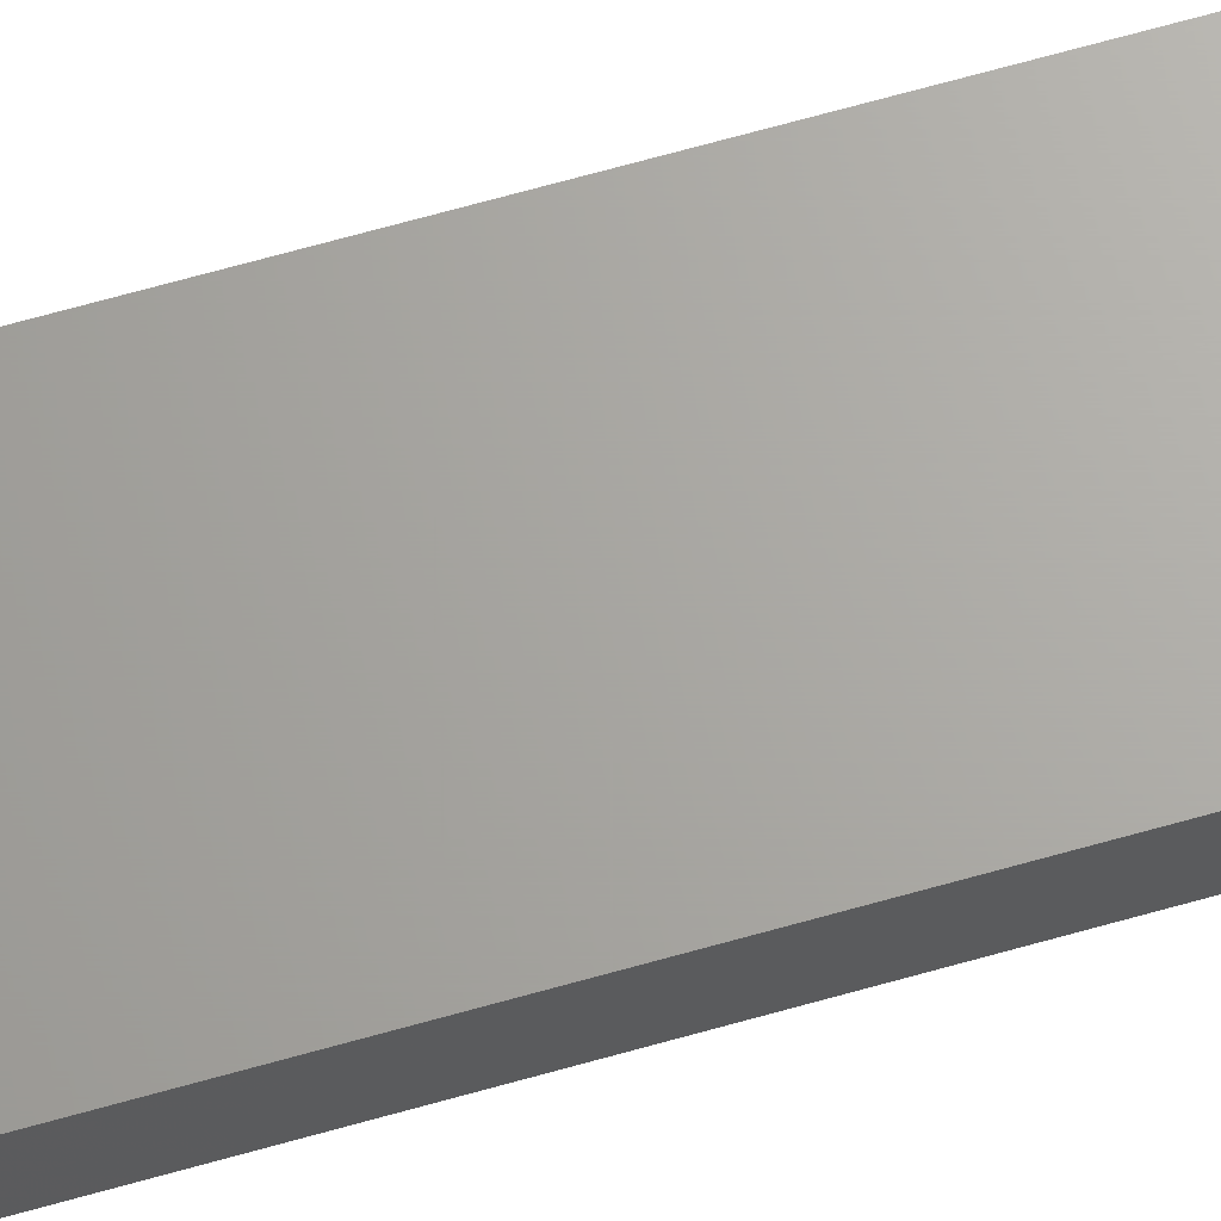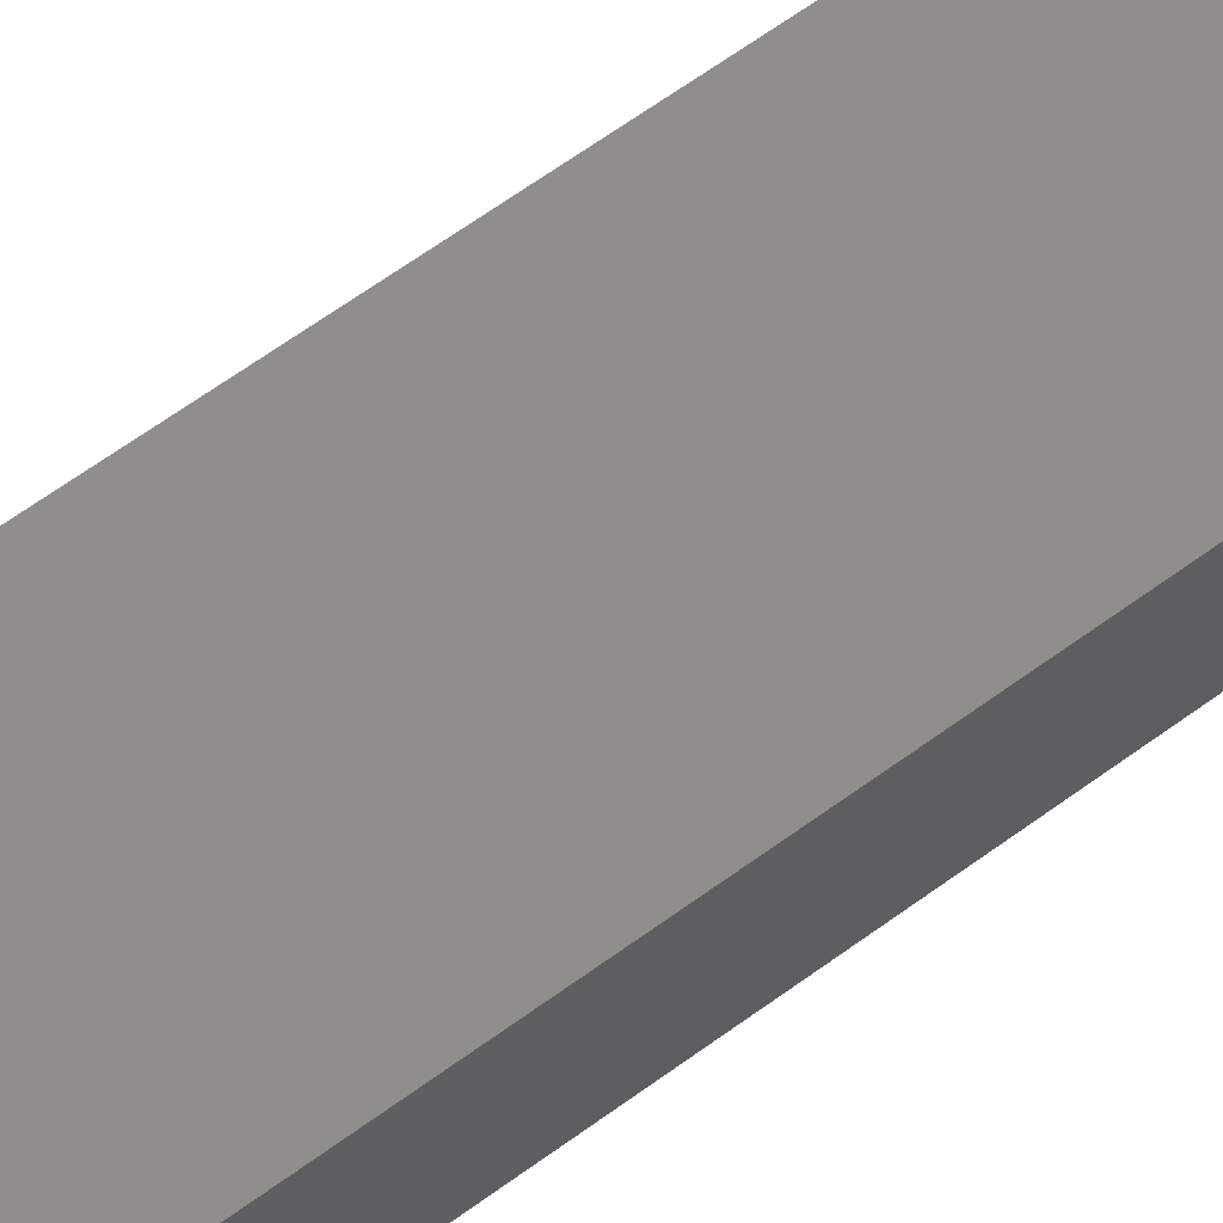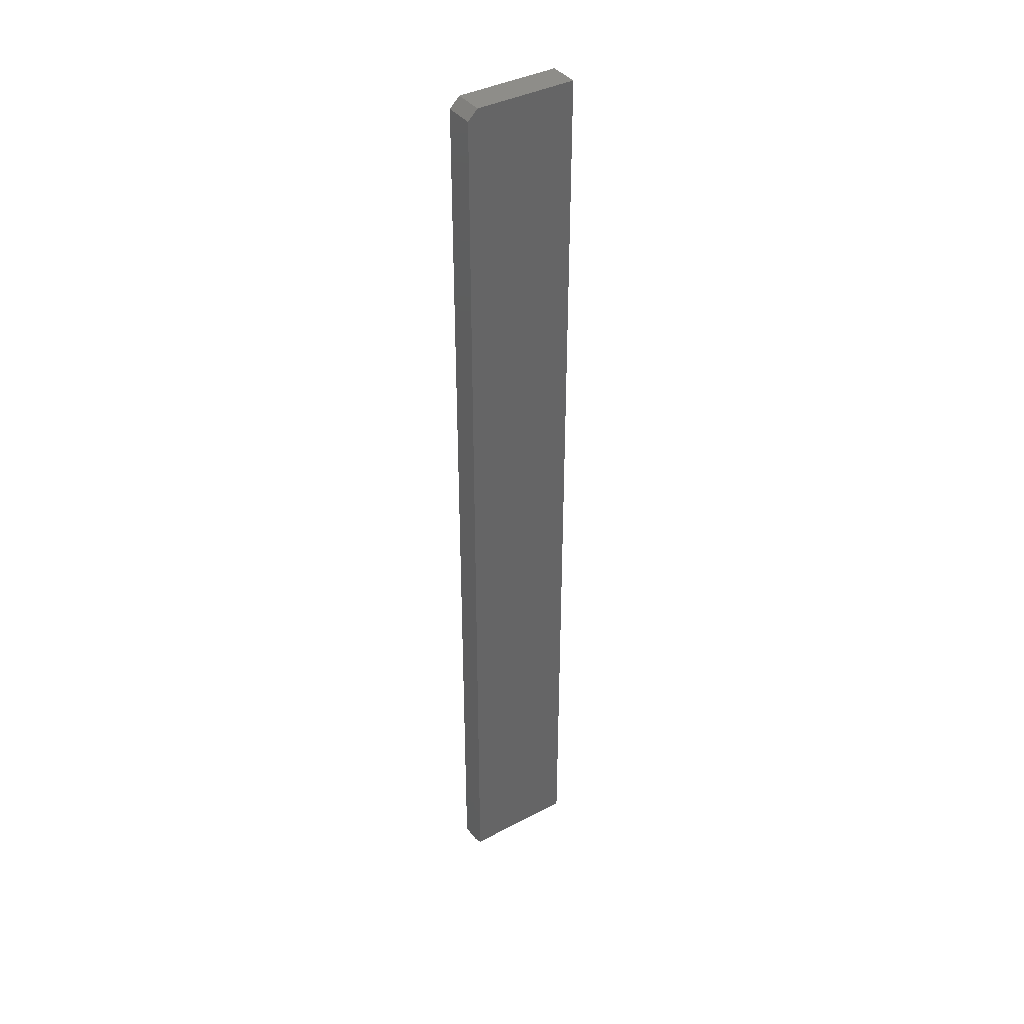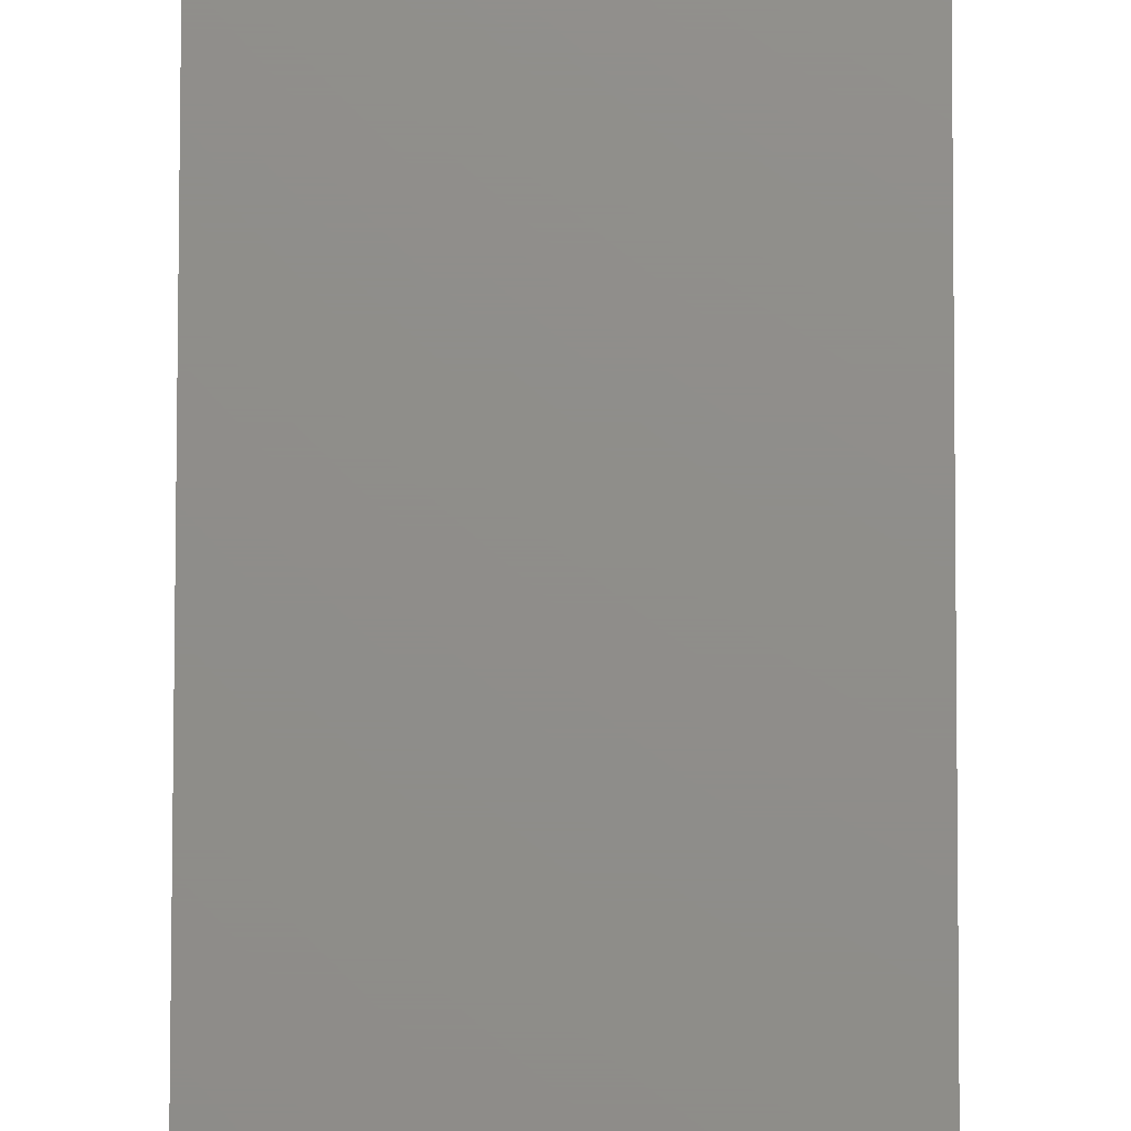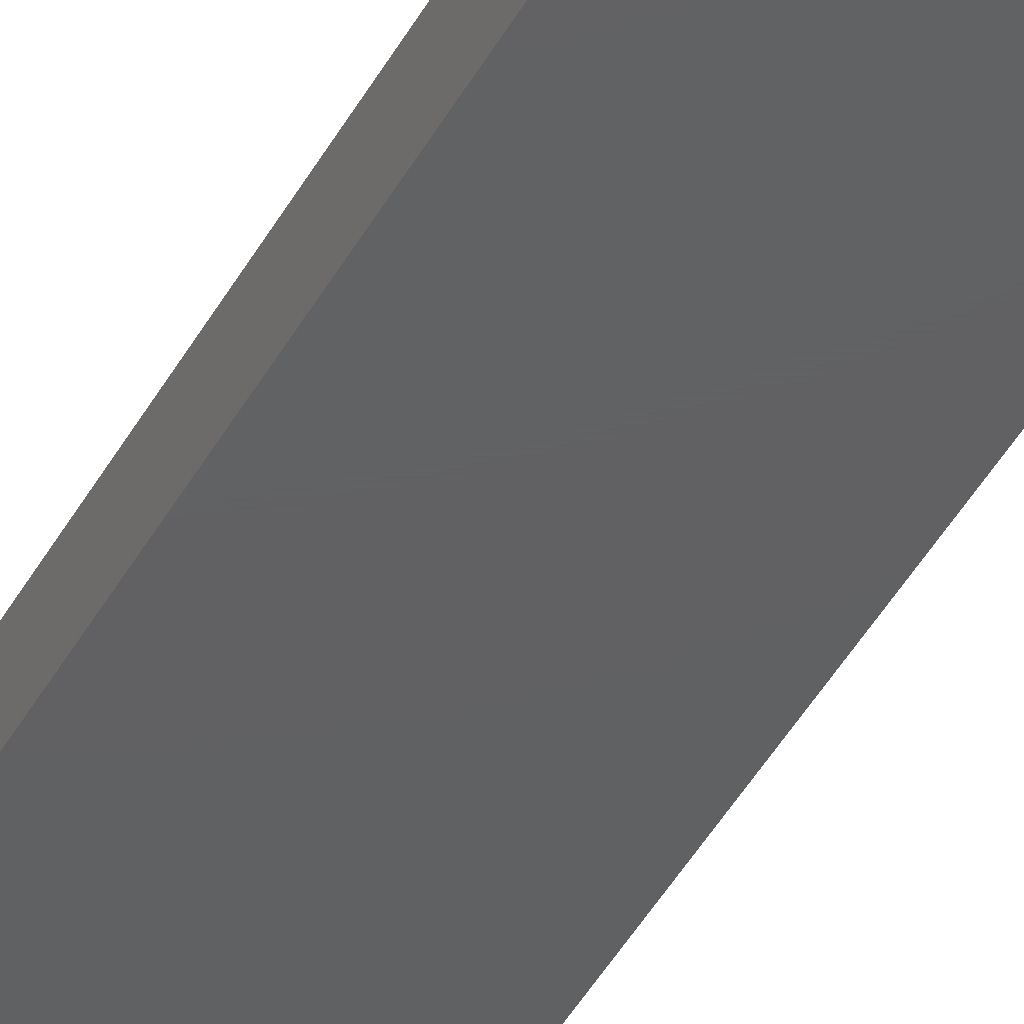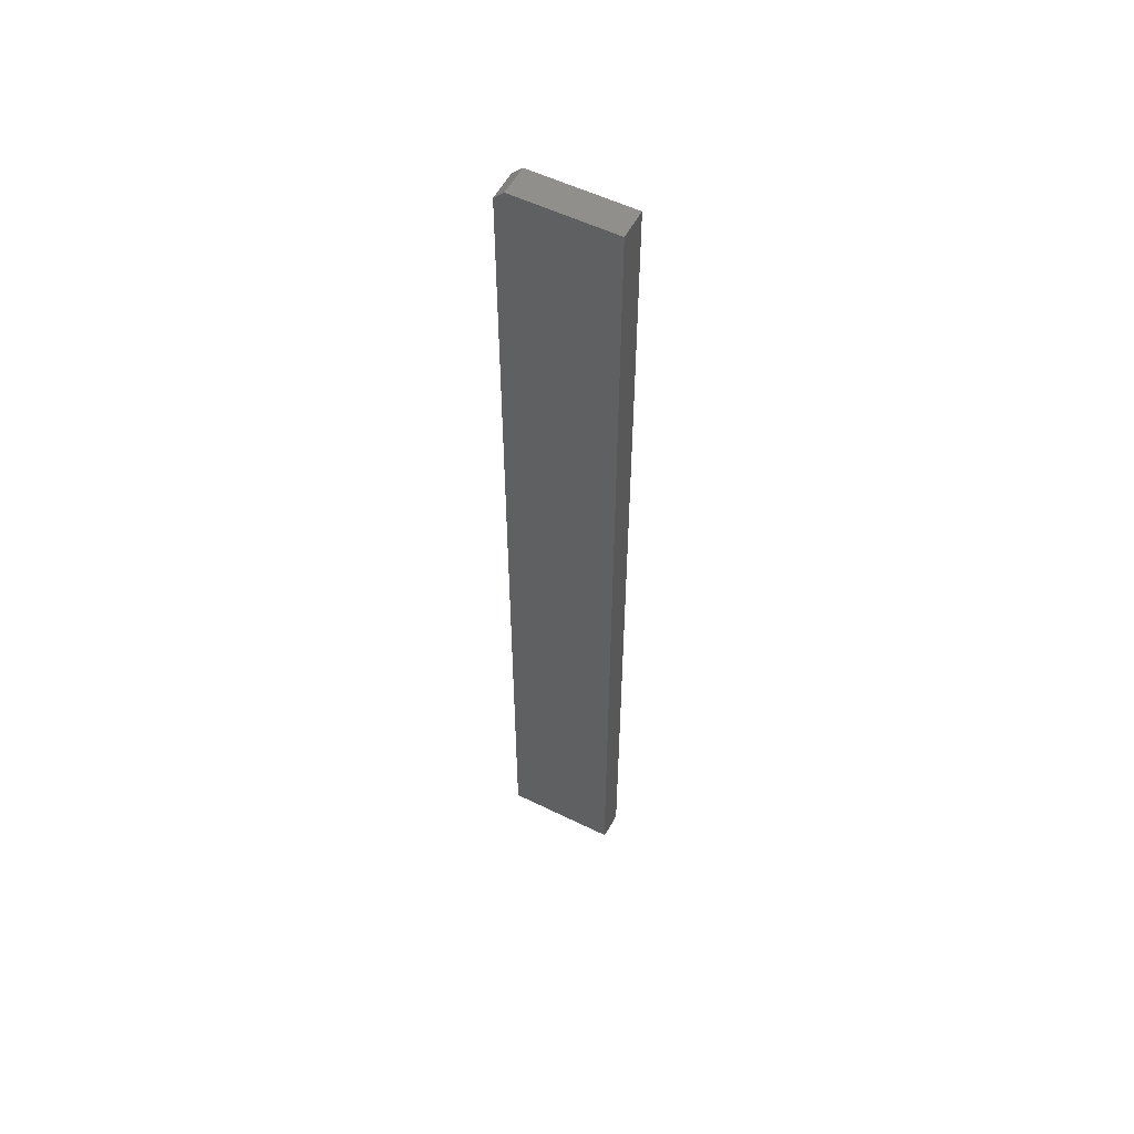
<metadata>
{"format":"stl","ext":"stl","renderer":"f3d","projection":"perspective","resolution":1024,"background":"white","views":[{"elev":66.9,"azim":-105.9,"up":"+Z"},{"elev":46.5,"azim":-132.5,"up":"+Z"},{"elev":38.9,"azim":146.7,"up":"+Y"},{"elev":73.6,"azim":-179.9,"up":"+Z"},{"elev":-42.4,"azim":153.7,"up":"+Z"},{"elev":54.9,"azim":-152.6,"up":"+Y"}]}
</metadata>
<code>
# stl→obj: 12 verts, 20 faces
v 0.07212 0.75 0
v 0.08775 0.7344 0
v -0.08594 0.75 0
v 0.08775 -0.7422 0
v -0.08594 -0.7422 0
v 0.08775 0.7344 0.04688
v 0.08775 -0.75 0.04688
v 0.08775 -0.75 0.01562
v -0.08594 -0.75 0.04688
v -0.08594 0.75 0.04688
v 0.07212 0.75 0.04688
v -0.08594 -0.75 0.01562
f 1 2 3
f 3 2 4
f 3 4 5
f 2 6 4
f 4 6 7
f 4 7 8
f 9 7 10
f 10 7 6
f 10 6 11
f 11 1 10
f 10 1 3
f 2 1 6
f 6 1 11
f 10 3 9
f 9 3 5
f 9 5 12
f 9 12 7
f 7 12 8
f 12 5 8
f 8 5 4

</code>
